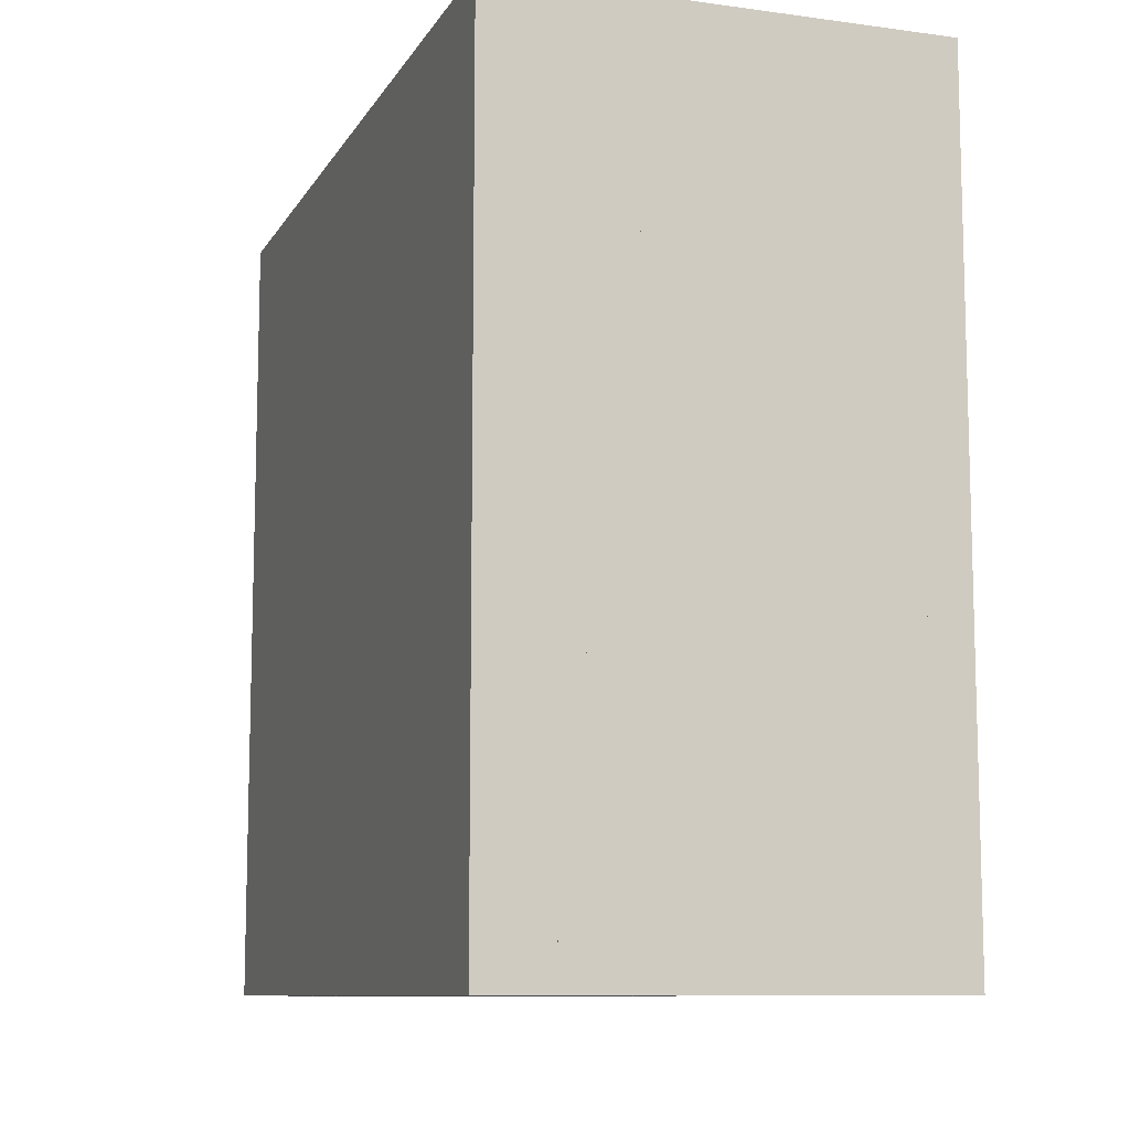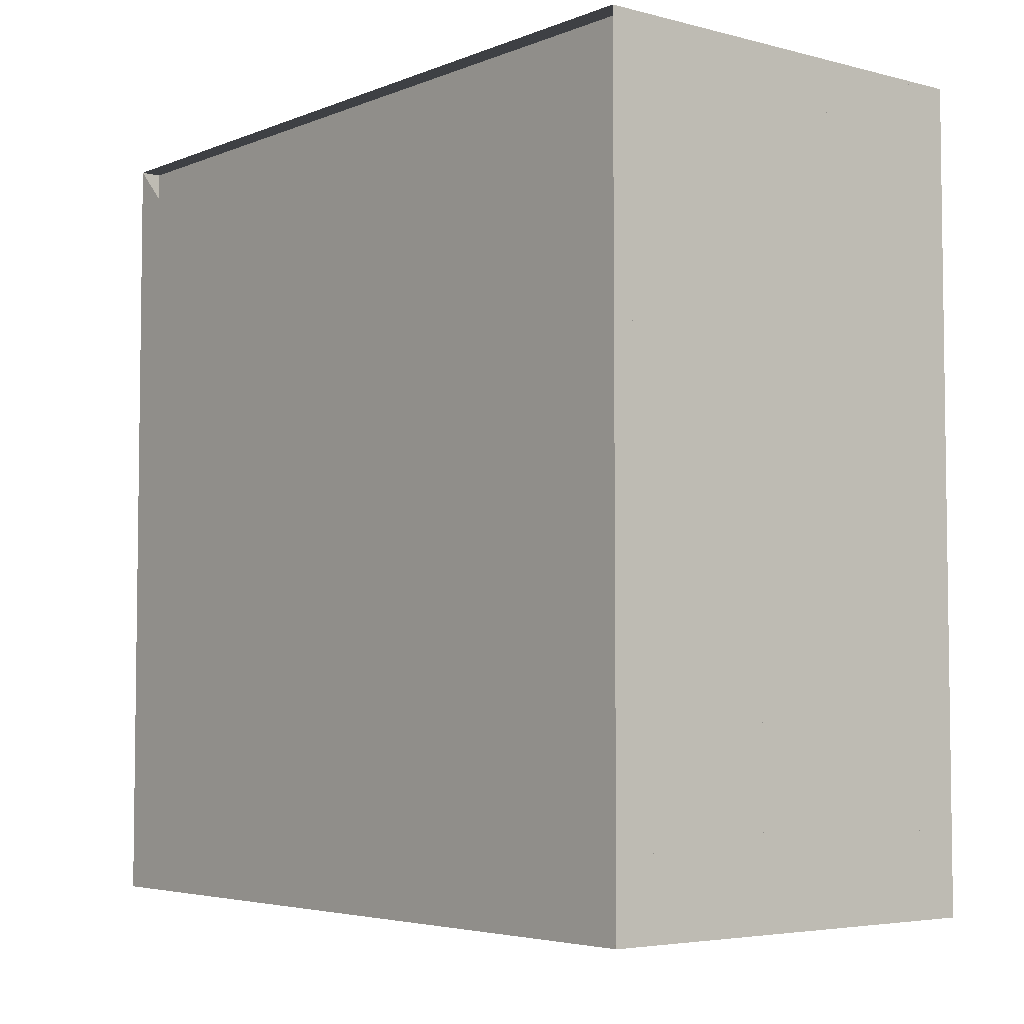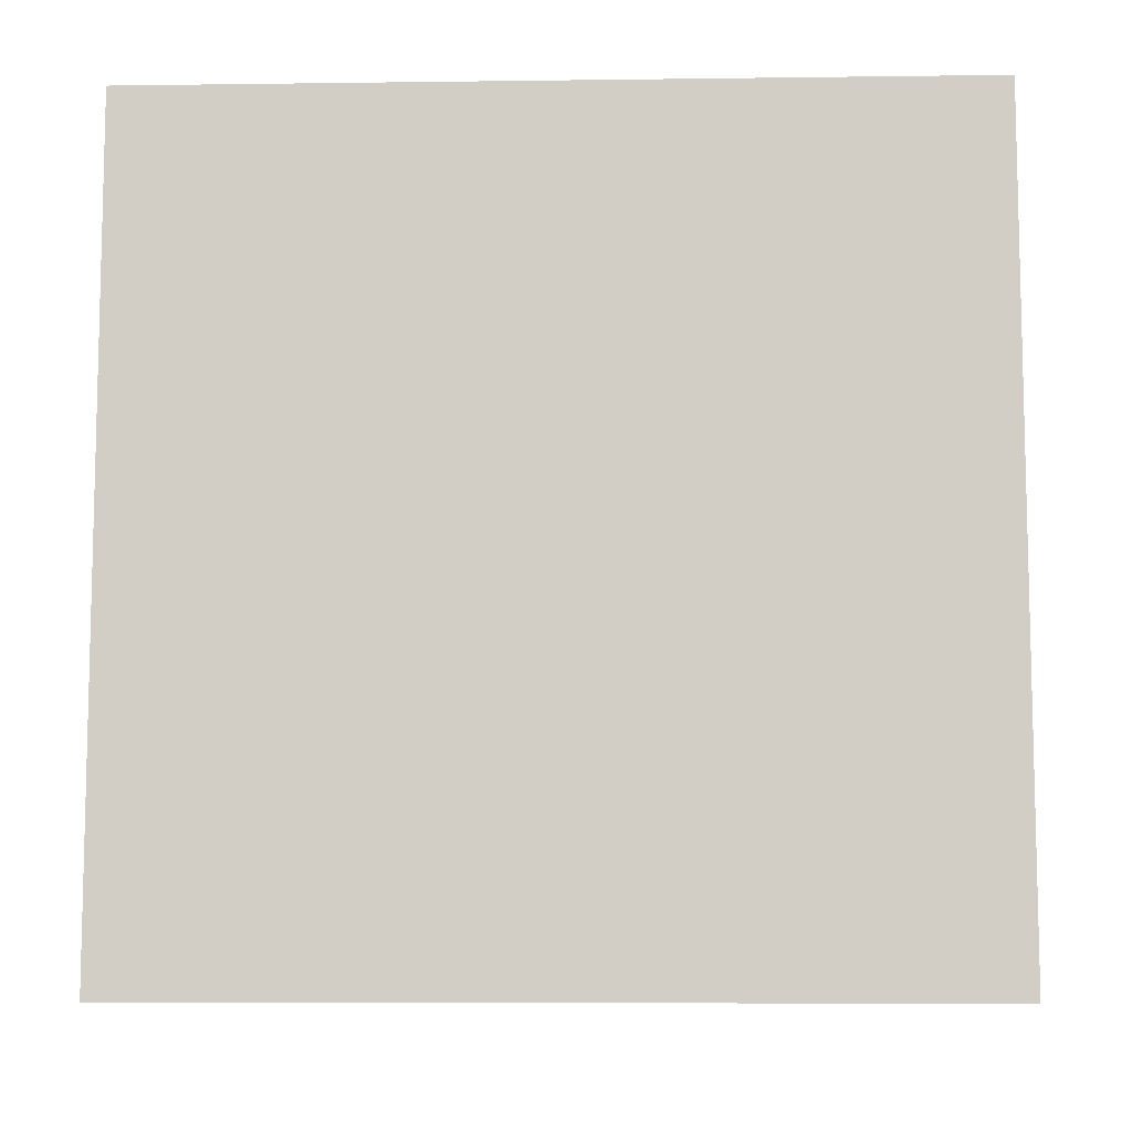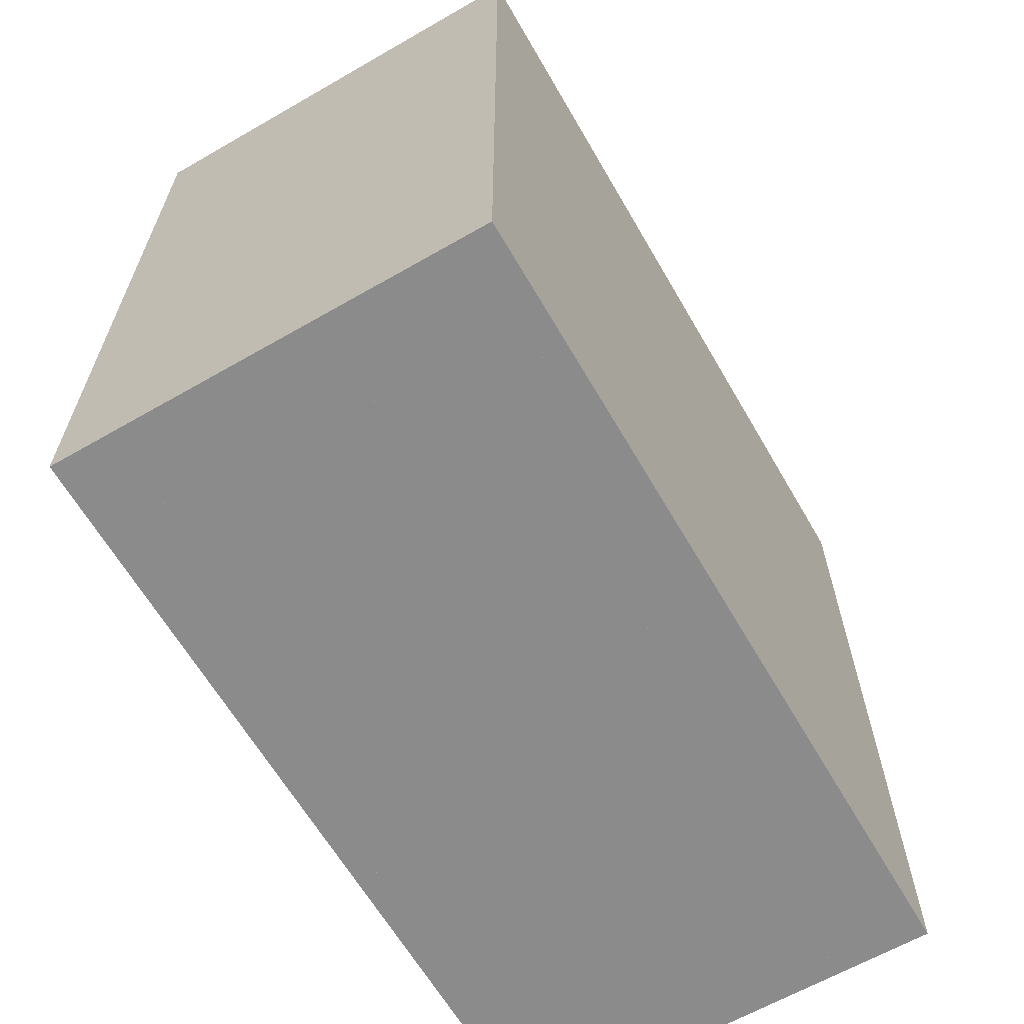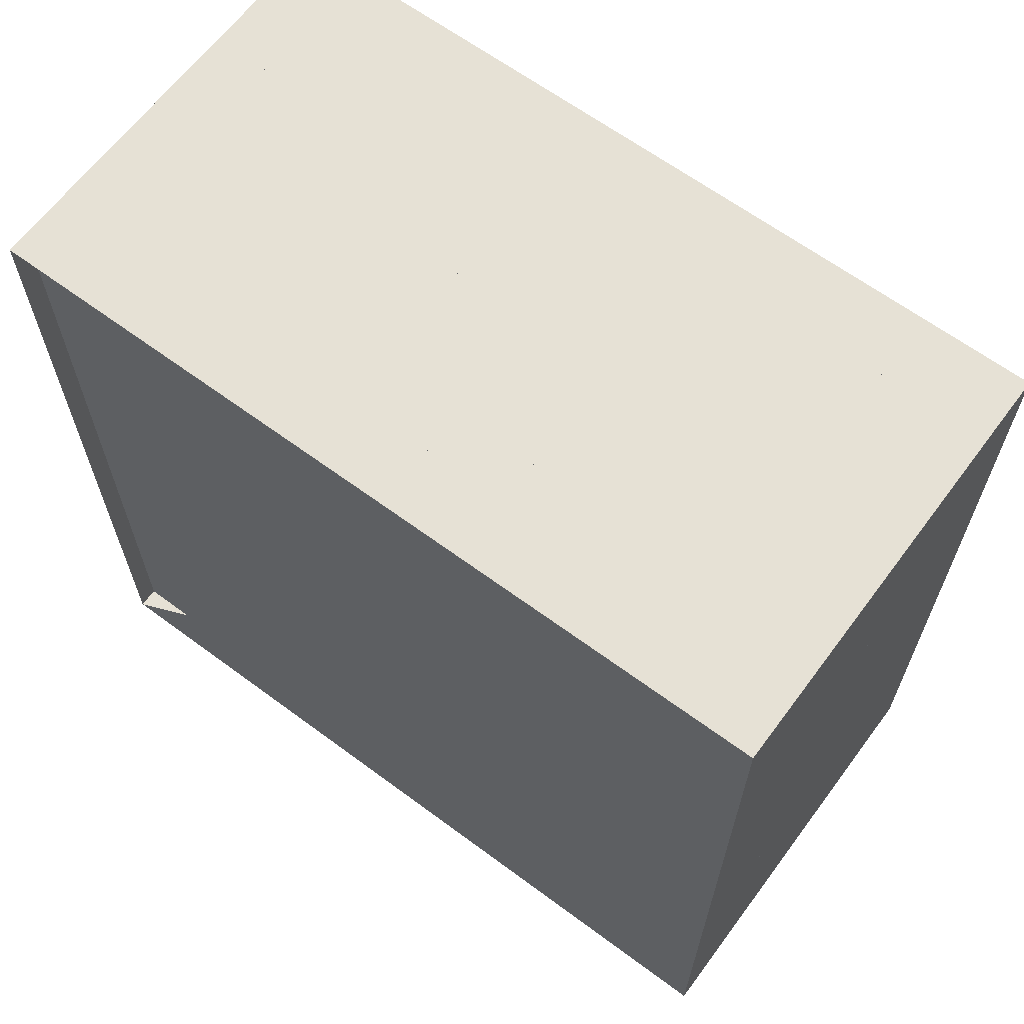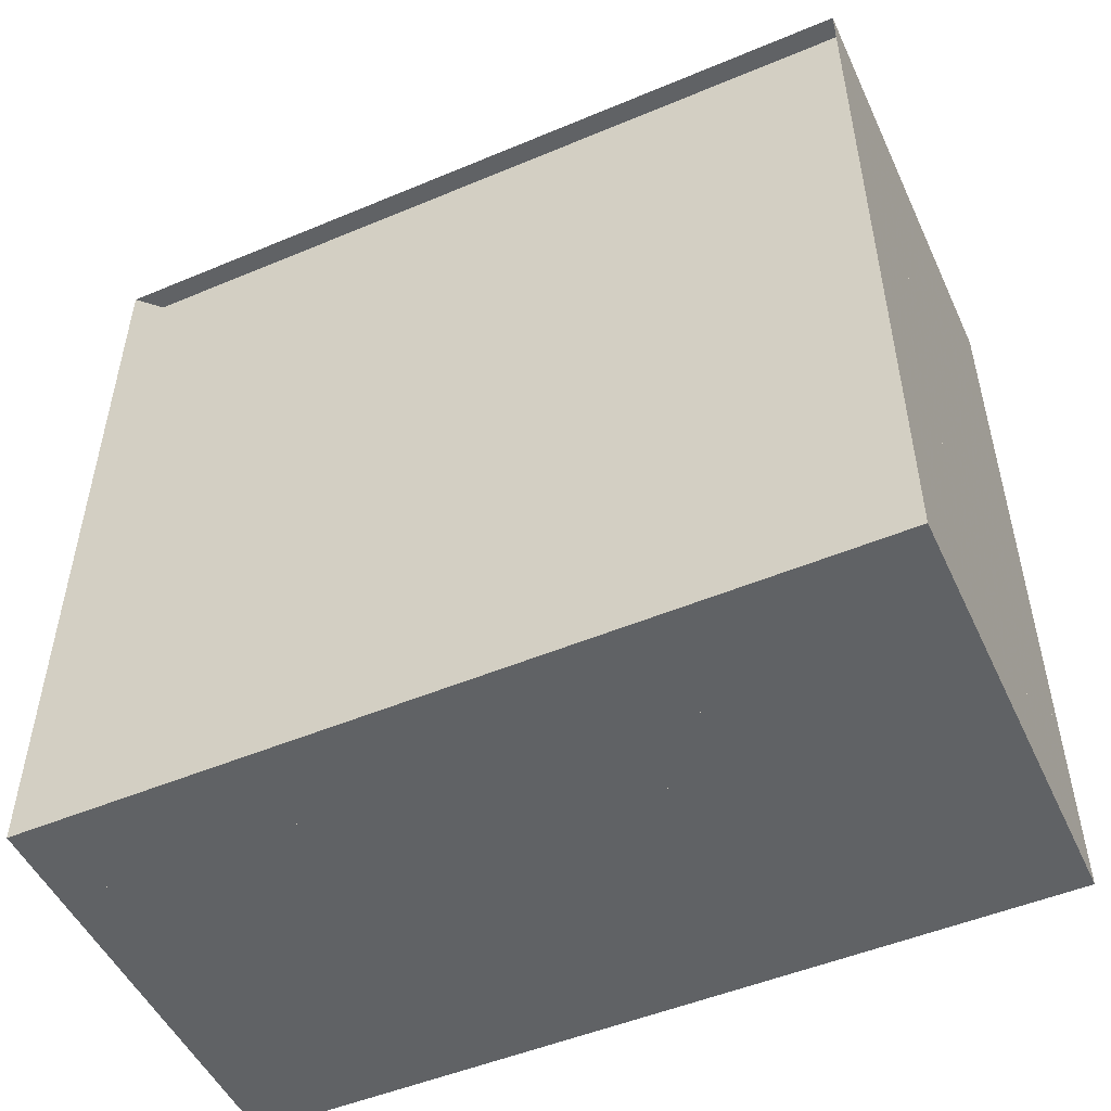
<metadata>
{"format":"obj","ext":"obj","renderer":"f3d","projection":"perspective","resolution":1024,"background":"white","views":[{"elev":-9.9,"azim":160.9,"up":"+Z"},{"elev":-4.7,"azim":-39.1,"up":"+Y"},{"elev":-8.6,"azim":92.0,"up":"+Z"},{"elev":-63.8,"azim":30.1,"up":"+Y"},{"elev":64.4,"azim":-53.3,"up":"+Z"},{"elev":-50.5,"azim":-65.4,"up":"+Y"}]}
</metadata>
<code>
v 0 -1 -1
v 0 -1 1
v 0 1 1
v 0 1 -1
v 0.0527 -1 -1
v 0.0527 -1 1
v 0.0527 1 1
v 0.0527 1 -1
v 0.1056 -1 -1
v 0.1056 -1 1
v 0.1056 1 1
v 0.1056 1 -1
v 0.1589 -1 -1
v 0.1589 -1 1
v 0.1589 1 1
v 0.1589 1 -1
v 0.2128 -1 -1
v 0.2128 -1 1
v 0.2128 1 1
v 0.2128 1 -1
v 0.2672 -1 -1
v 0.2672 -1 1
v 0.2672 1 1
v 0.2672 1 -1
v 0.3224 -1 -1
v 0.3224 -1 1
v 0.3224 1 1
v 0.3224 1 -1
v 0.3781 -1 -1
v 0.3781 -1 1
v 0.3781 1 1
v 0.3781 1 -1
v 0.4344 -1 -1
v 0.4344 -1 1
v 0.4344 1 1
v 0.4344 1 -1
v 0.4912 -1 -1
v 0.4912 -1 1
v 0.4912 1 1
v 0.4912 1 -1
v 0.5484 -1 -1
v 0.5484 -1 1
v 0.5484 1 1
v 0.5484 1 -1
v 0.6058 -1 -1
v 0.6058 -1 1
v 0.6058 1 1
v 0.6058 1 -1
v 0.6634 -1 -1
v 0.6634 -1 1
v 0.6634 1 1
v 0.6634 1 -1
v 0.7211 -1 -1
v 0.7211 -1 1
v 0.7211 1 1
v 0.7211 1 -1
v 0.7789 -1 -1
v 0.7789 -1 1
v 0.7789 1 1
v 0.7789 1 -1
v 0.8368 -1 -1
v 0.8368 -1 1
v 0.8368 1 1
v 0.8368 1 -1
v 0.8946 -1 -1
v 0.8946 -1 1
v 0.8946 1 1
v 0.8946 1 -1
v 0.9525 -1 -1
v 0.9525 -1 1
v 0.9525 1 1
v 0.9525 1 -1
v 1.01 -1 -1
v 1.01 -1 1
v 1.01 1 1
v 1.01 1 -1
v 1.068 -1 -1
v 1.068 -1 1
v 1.068 1 1
v 1.068 1 -1
f 1 2 4 5
f 5 6 7 8
f 5 6 2 1
f 6 7 3 2
f 7 8 4 3
f 8 5 1 4
f 9 10 11 12
f 9 10 6 5
f 10 11 7 6
f 11 12 8 7
f 12 9 5 8
f 13 14 15 16
f 13 14 10 9
f 14 15 11 10
f 15 16 12 11
f 16 13 9 12
f 17 18 19 20
f 17 18 14 13
f 18 19 15 14
f 19 20 16 15
f 20 17 13 16
f 21 22 23 24
f 21 22 18 17
f 22 23 19 18
f 23 24 20 19
f 24 21 17 20
f 25 26 27 28
f 25 26 22 21
f 26 27 23 22
f 27 28 24 23
f 28 25 21 24
f 29 30 31 32
f 29 30 26 25
f 30 31 27 26
f 31 32 28 27
f 32 29 25 28
f 33 34 35 36
f 33 34 30 29
f 34 35 31 30
f 35 36 32 31
f 36 33 29 32
f 37 38 39 40
f 37 38 34 33
f 38 39 35 34
f 39 40 36 35
f 40 37 33 36
f 41 42 43 44
f 41 42 38 37
f 42 43 39 38
f 43 44 40 39
f 44 41 37 40
f 45 46 47 48
f 45 46 42 41
f 46 47 43 42
f 47 48 44 43
f 48 45 41 44
f 49 50 51 52
f 49 50 46 45
f 50 51 47 46
f 51 52 48 47
f 52 49 45 48
f 53 54 55 56
f 53 54 50 49
f 54 55 51 50
f 55 56 52 51
f 56 53 49 52
f 57 58 59 60
f 57 58 54 53
f 58 59 55 54
f 59 60 56 55
f 60 57 53 56
f 61 62 63 64
f 61 62 58 57
f 62 63 59 58
f 63 64 60 59
f 64 61 57 60
f 65 66 67 68
f 65 66 62 61
f 66 67 63 62
f 67 68 64 63
f 68 65 61 64
f 69 70 71 72
f 69 70 66 65
f 70 71 67 66
f 71 72 68 67
f 72 69 65 68
f 73 74 75 76
f 73 74 70 69
f 74 75 71 70
f 75 76 72 71
f 76 73 69 72
f 77 78 79 80
f 77 78 74 73
f 78 79 75 74
f 79 80 76 75
f 80 77 73 76

</code>
